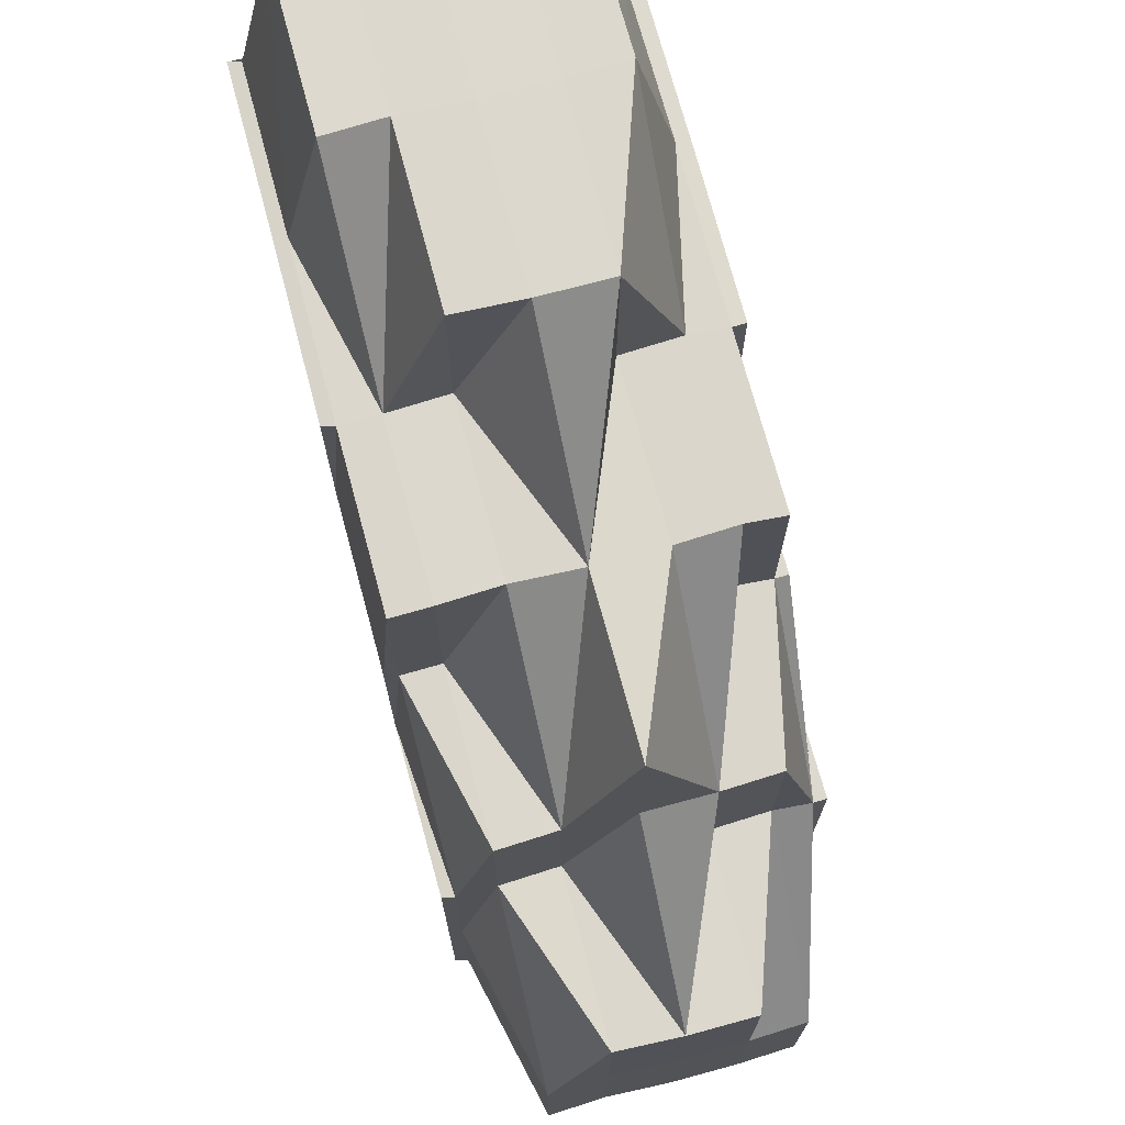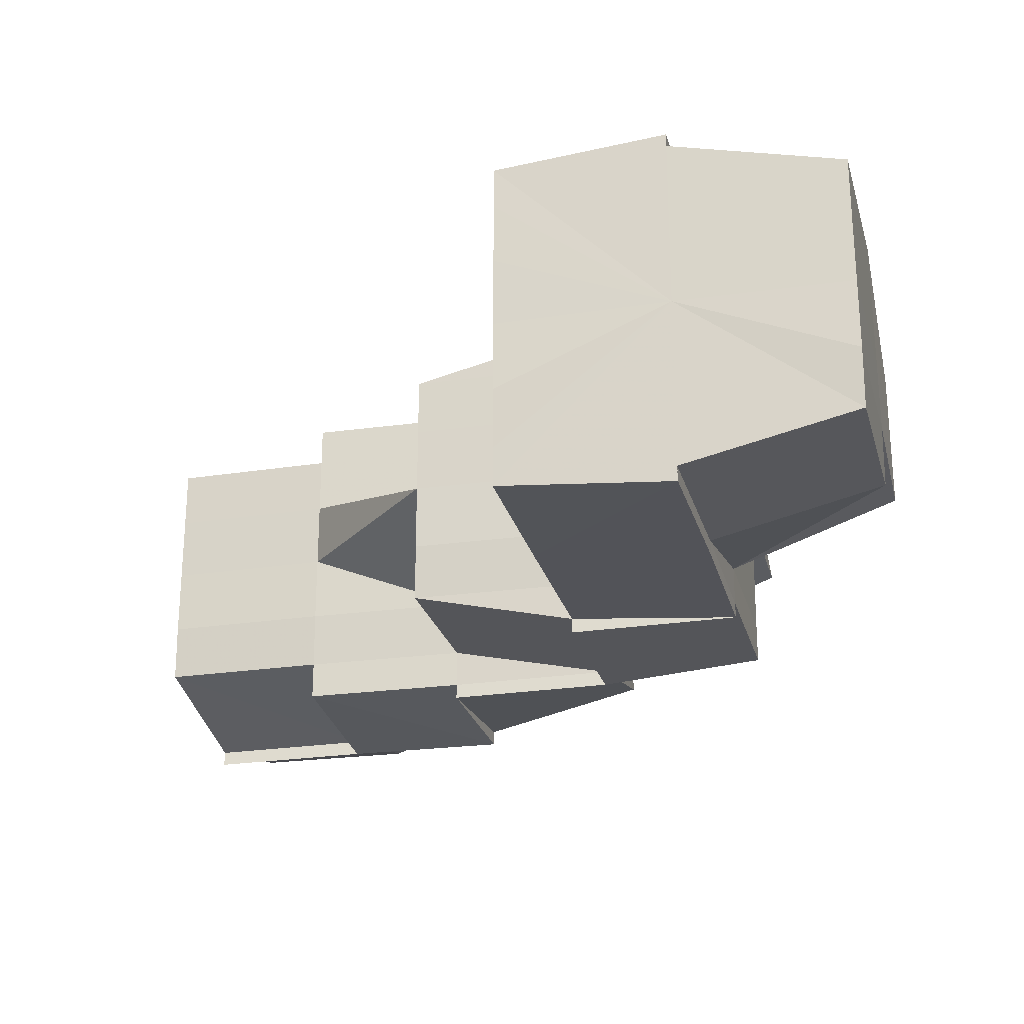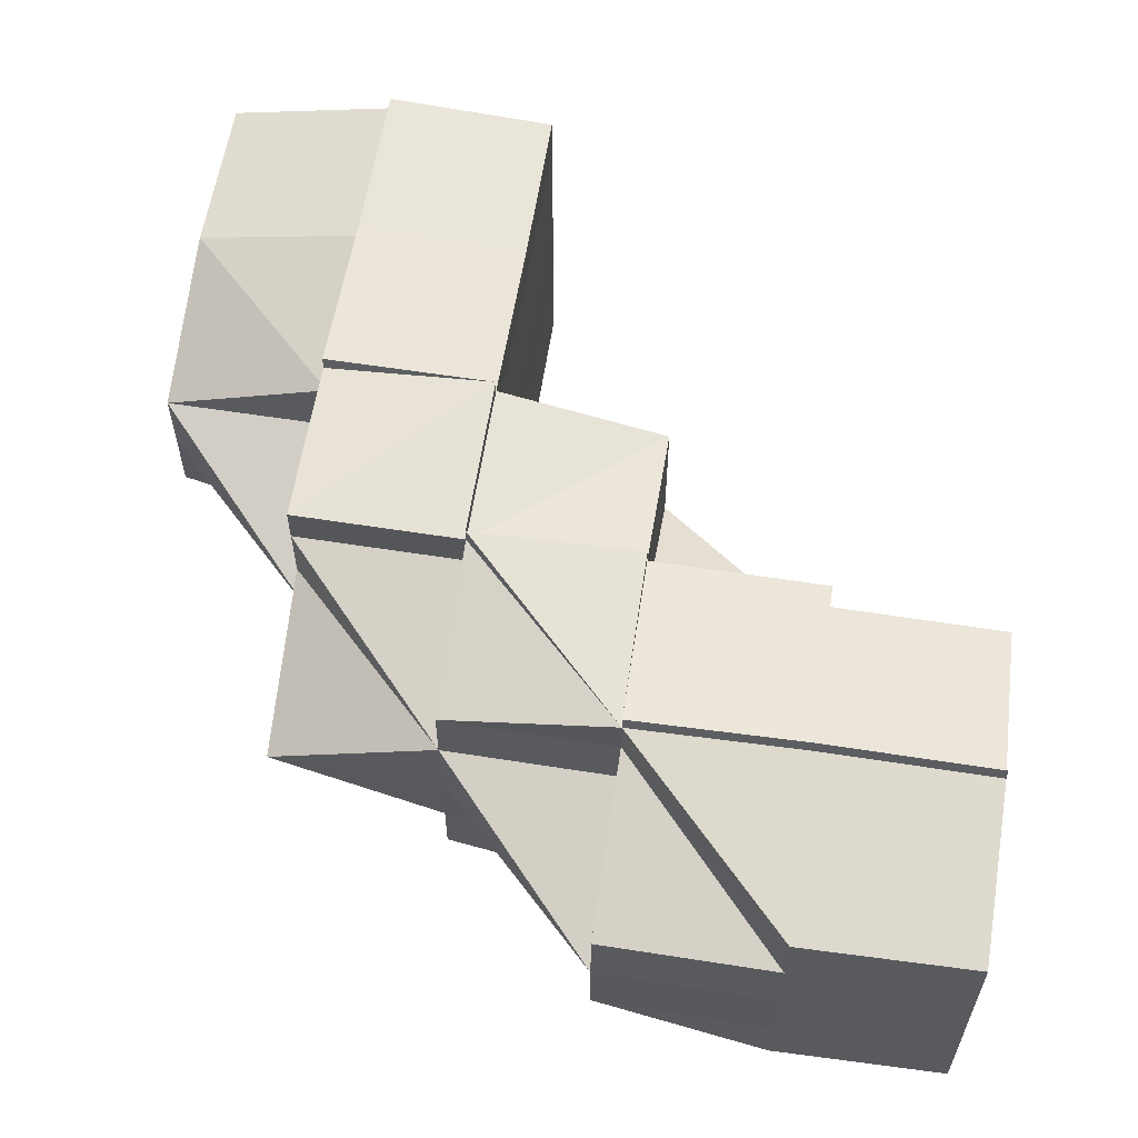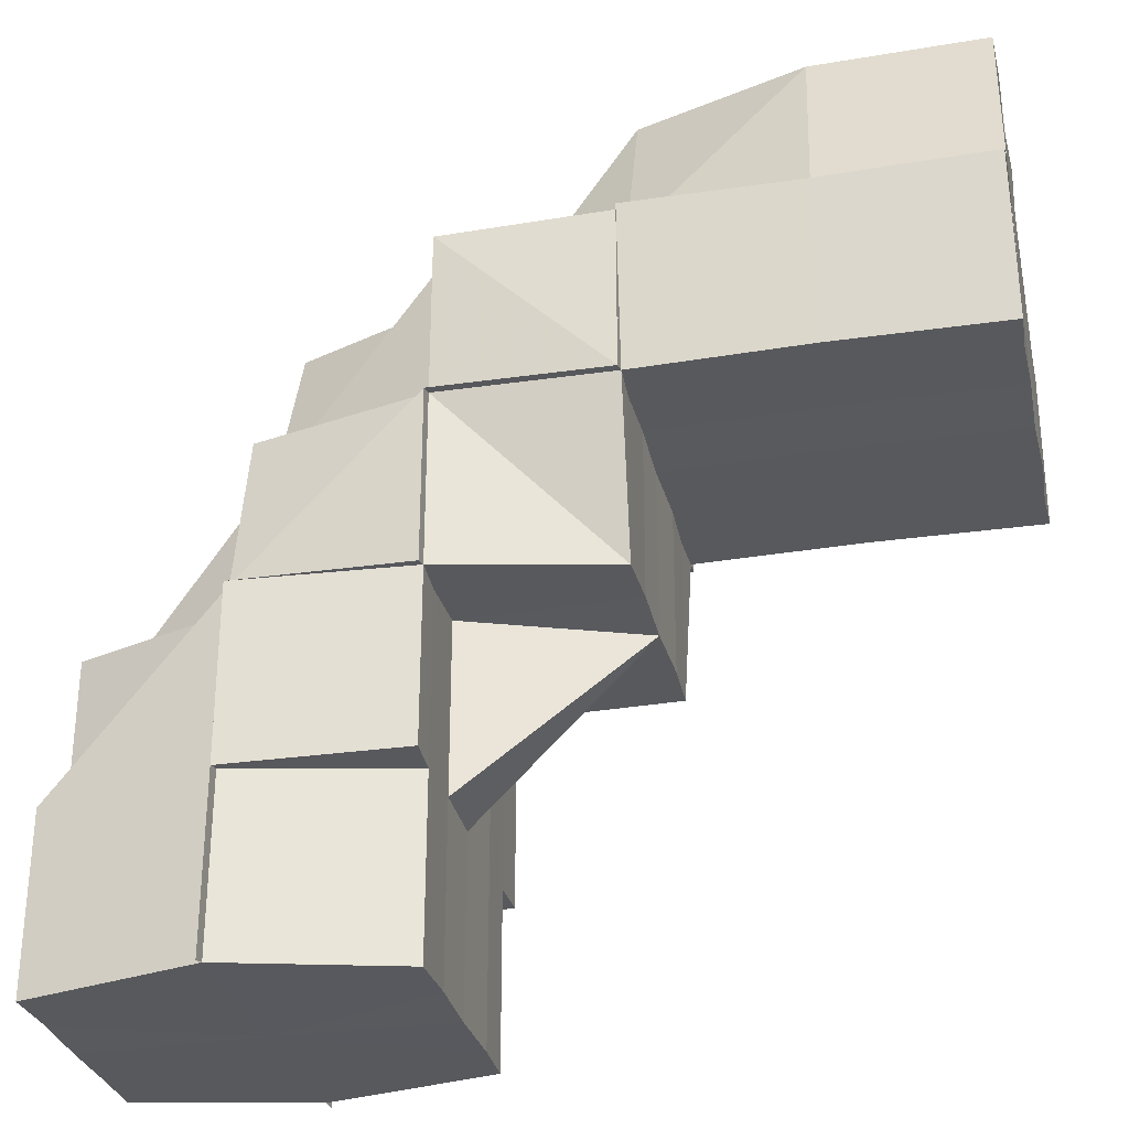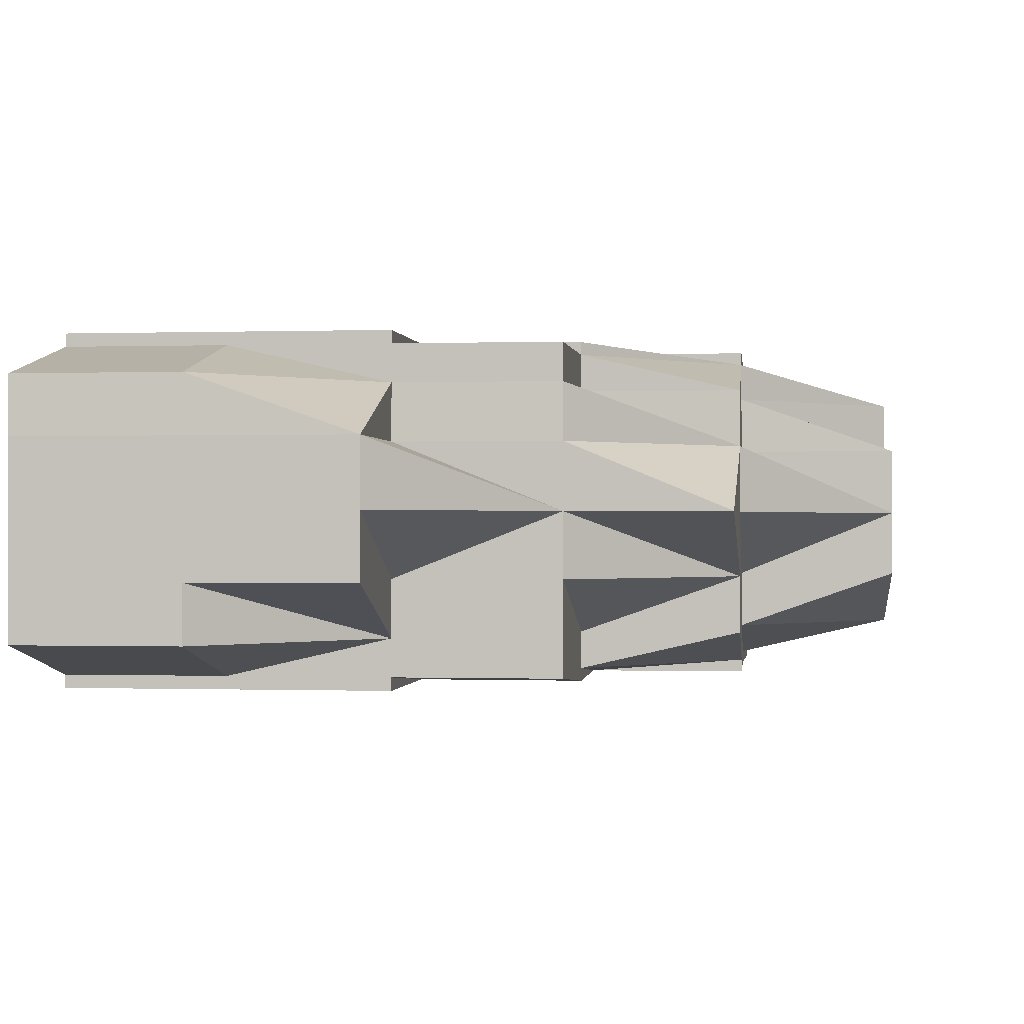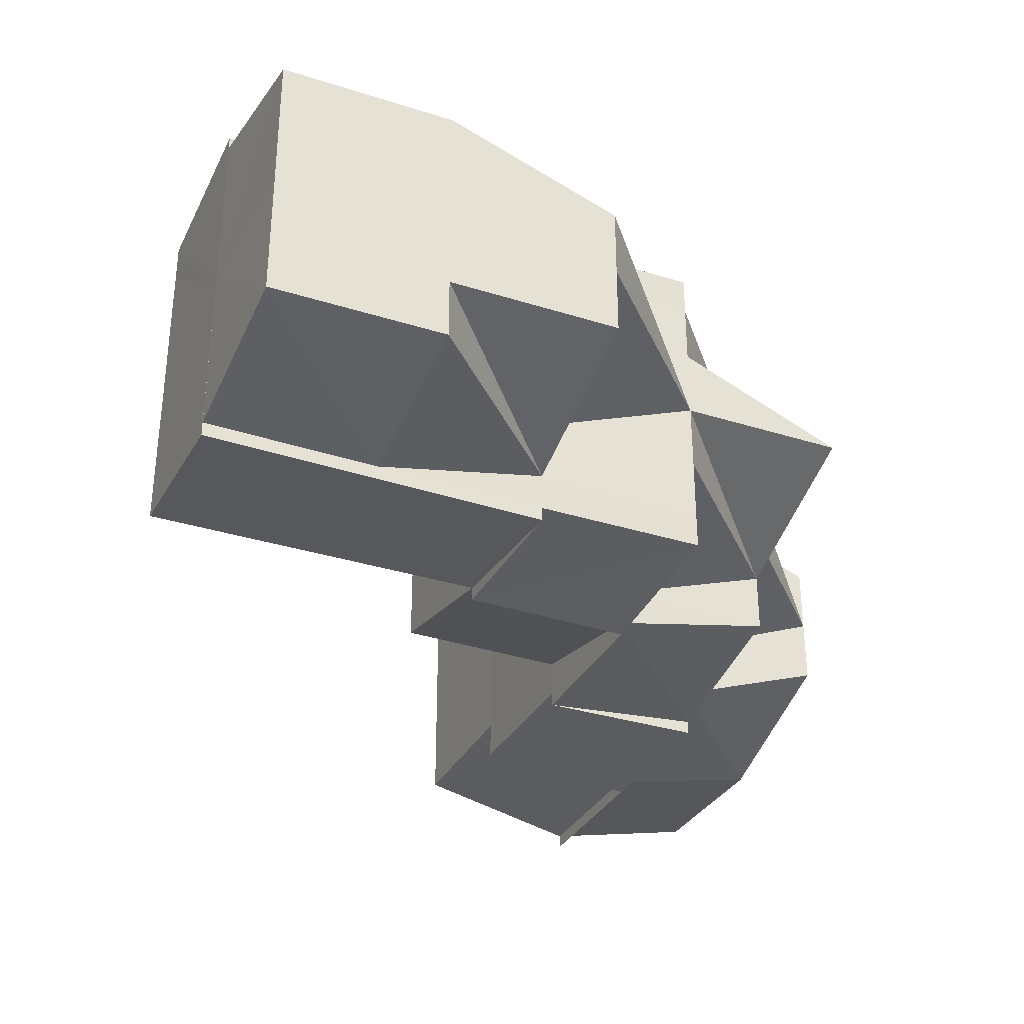
<metadata>
{"format":"obj","ext":"obj","renderer":"f3d","projection":"perspective","resolution":1024,"background":"white","views":[{"elev":72.7,"azim":-105.0,"up":"+Y"},{"elev":-24.1,"azim":103.8,"up":"+Z"},{"elev":58.6,"azim":-81.2,"up":"+Z"},{"elev":-30.2,"azim":12.8,"up":"+Y"},{"elev":-0.4,"azim":-172.9,"up":"+Z"},{"elev":-32.9,"azim":155.7,"up":"+Z"}]}
</metadata>
<code>
o 15464
v 2229 1872 11.82
v 2229 1872 11.82
v 2229 1872 11.82
v 2229 1872 11.83
v 2229 1872 11.83
v 2229 1872 11.82
v 2229 1872 11.83
v 2229 1872 11.83
v 2229 1872 11.83
v 2229 1872 11.83
v 2229 1872 11.83
v 2229 1873 11.83
v 2229 1873 11.82
v 2229 1873 11.83
v 2229 1873 11.83
v 2229 1873 11.83
v 2229 1872 11.83
v 2229 1872 11.83
v 2229 1873 11.83
v 2229 1872 11.83
v 2229 1873 11.83
v 2229 1873 11.83
v 2229 1872 11.83
v 2229 1872 11.83
v 2229 1872 11.83
v 2229 1872 11.83
v 2229 1873 11.83
v 2229 1873 11.83
v 2229 1873 11.83
v 2229 1872 11.83
v 2229 1872 11.83
v 2229 1872 11.83
v 2229 1872 11.83
v 2229 1873 11.83
v 2229 1873 11.83
v 2229 1873 11.83
v 2229 1873 11.82
v 2229 1873 11.83
v 2229 1873 11.83
v 2229 1873 11.83
v 2229 1873 11.83
v 2229 1873 11.83
v 2229 1873 11.83
v 2229 1873 11.83
v 2229 1873 11.83
v 2229 1873 11.83
v 2229 1873 11.83
v 2229 1873 11.83
v 2229 1873 11.83
v 2229 1873 11.83
v 2229 1873 11.83
v 2229 1873 11.83
v 2229 1873 11.83
v 2229 1873 11.83
v 2229 1873 11.83
v 2229 1873 11.83
v 2229 1873 11.83
v 2229 1873 11.83
v 2229 1873 11.83
v 2229 1873 11.83
v 2229 1873 11.83
v 2229 1873 11.83
v 2229 1873 11.82
v 2229 1873 11.83
v 2229 1873 11.82
v 2229 1873 11.82
v 2229 1873 11.82
v 2229 1873 11.82
v 2229 1873 11.82
v 2229 1873 11.82
v 2229 1873 11.81
v 2229 1873 11.82
v 2229 1873 11.82
v 2229 1873 11.82
v 2229 1873 11.82
v 2229 1873 11.82
v 2229 1873 11.82
v 2229 1873 11.81
v 2229 1873 11.82
v 2229 1873 11.81
v 2229 1873 11.81
v 2229 1873 11.82
v 2229 1873 11.82
v 2229 1873 11.82
v 2229 1873 11.82
v 2229 1873 11.81
v 2229 1873 11.81
v 2229 1873 11.81
v 2229 1873 11.81
v 2229 1873 11.81
v 2229 1873 11.81
v 2229 1873 11.82
v 2229 1873 11.81
v 2229 1873 11.82
v 2229 1873 11.82
v 2229 1873 11.82
v 2229 1873 11.82
v 2229 1873 11.82
v 2229 1873 11.82
v 2229 1873 11.82
v 2229 1873 11.82
v 2229 1873 11.82
v 2229 1873 11.82
v 2229 1873 11.82
v 2229 1873 11.82
v 2229 1873 11.82
v 2229 1873 11.82
v 2229 1873 11.82
v 2229 1873 11.82
v 2229 1873 11.83
v 2229 1873 11.82
v 2229 1873 11.81
v 2229 1873 11.83
v 2229 1873 11.83
v 2229 1873 11.82
v 2229 1873 11.83
v 2229 1873 11.82
v 2229 1873 11.83
v 2229 1873 11.83
v 2229 1873 11.83
v 2229 1873 11.83
v 2229 1873 11.82
v 2229 1873 11.82
v 2229 1873 11.82
v 2229 1873 11.82
v 2229 1873 11.82
v 2229 1873 11.82
v 2229 1873 11.83
v 2229 1873 11.83
v 2229 1873 11.83
v 2229 1873 11.83
v 2229 1873 11.83
v 2229 1873 11.83
v 2229 1873 11.83
v 2229 1873 11.83
v 2229 1873 11.83
v 2229 1873 11.83
v 2229 1873 11.83
v 2229 1873 11.83
v 2229 1873 11.83
v 2229 1873 11.83
v 2229 1873 11.83
v 2229 1873 11.83
v 2229 1873 11.83
v 2229 1873 11.83
v 2229 1873 11.83
v 2229 1873 11.83
v 2229 1873 11.82
v 2229 1873 11.82
v 2229 1873 11.82
v 2229 1873 11.82
v 2229 1873 11.82
v 2229 1873 11.82
v 2229 1873 11.83
v 2229 1873 11.82
v 2229 1873 11.82
v 2229 1873 11.82
v 2229 1873 11.83
v 2229 1873 11.83
v 2229 1872 11.82
v 2229 1872 11.82
v 2229 1873 11.82
v 2229 1873 11.82
v 2229 1873 11.83
v 2229 1873 11.83
v 2229 1872 11.83
v 2229 1873 11.83
v 2229 1873 11.83
v 2229 1873 11.83
v 2229 1873 11.83
v 2229 1872 11.82
v 2229 1872 11.82
v 2229 1872 11.82
v 2229 1872 11.81
v 2229 1873 11.82
v 2229 1872 11.81
v 2229 1872 11.81
v 2229 1873 11.82
v 2229 1873 11.82
v 2229 1872 11.81
v 2229 1872 11.81
v 2229 1872 11.81
v 2229 1873 11.82
v 2229 1872 11.81
v 2229 1873 11.81
v 2229 1873 11.82
v 2229 1873 11.82
v 2229 1873 11.82
v 2229 1872 11.81
v 2229 1872 11.81
v 2229 1873 11.82
v 2229 1873 11.81
v 2229 1872 11.81
v 2229 1872 11.81
v 2229 1872 11.81
v 2229 1872 11.82
v 2229 1873 11.81
v 2229 1872 11.81
v 2229 1873 11.81
v 2229 1873 11.81
v 2229 1873 11.81
v 2229 1873 11.81
v 2229 1873 11.81
v 2229 1873 11.81
v 2229 1873 11.82
v 2229 1873 11.81
v 2229 1873 11.81
v 2229 1873 11.81
v 2229 1873 11.81
v 2229 1873 11.81
v 2229 1873 11.81
v 2229 1873 11.82
v 2229 1873 11.81
v 2229 1873 11.81
v 2229 1873 11.81
v 2229 1873 11.81
v 2229 1873 11.81
v 2229 1873 11.81
v 2229 1873 11.81
v 2229 1873 11.81
v 2229 1873 11.82
v 2229 1873 11.82
v 2229 1873 11.82
v 2229 1873 11.82
v 2229 1872 11.82
v 2229 1872 11.82
v 2229 1872 11.82
v 2229 1872 11.82
v 2229 1872 11.82
v 2229 1872 11.82
v 2229 1873 11.82
v 2229 1873 11.82
v 2229 1872 11.82
v 2229 1872 11.82
v 2229 1872 11.83
v 2229 1872 11.83
v 2229 1872 11.83
v 2229 1872 11.83
v 2229 1872 11.83
v 2229 1872 11.83
v 2229 1872 11.83
v 2229 1873 11.82
v 2229 1873 11.83
v 2229 1873 11.83
v 2229 1873 11.83
v 2229 1872 11.81
v 2229 1872 11.81
v 2229 1872 11.81
v 2229 1872 11.82
v 2229 1872 11.82
v 2229 1872 11.81
v 2229 1872 11.81
v 2229 1872 11.83
v 2229 1872 11.83
v 2229 1872 11.83
v 2229 1872 11.83
v 2229 1872 11.83
v 2229 1872 11.83
v 2229 1872 11.83
v 2229 1872 11.83
v 2229 1872 11.83
v 2229 1873 11.81
v 2229 1873 11.81
v 2229 1872 11.81
v 2229 1872 11.81
v 2229 1873 11.81
v 2229 1872 11.82
v 2229 1873 11.83
v 2229 1873 11.83
v 2229 1873 11.83
v 2229 1873 11.83
v 2229 1873 11.82
v 2229 1873 11.81
v 2229 1873 11.81
v 2229 1873 11.81
v 2229 1873 11.81
v 2229 1873 11.81
v 2229 1873 11.83
v 2229 1873 11.83
v 2229 1873 11.83
v 2229 1873 11.83
v 2229 1873 11.83
v 2229 1873 11.83
v 2229 1873 11.83
v 2229 1873 11.83
v 2229 1873 11.83
v 2229 1873 11.83
v 2229 1873 11.83
v 2229 1873 11.83
v 2229 1873 11.83
v 2229 1873 11.83
v 2229 1873 11.83
v 2229 1873 11.83
v 2229 1873 11.82
v 2229 1873 11.82
v 2229 1873 11.82
v 2229 1873 11.81
v 2229 1873 11.81
v 2229 1873 11.81
v 2229 1873 11.81
v 2229 1873 11.81
v 2229 1873 11.82
v 2229 1873 11.82
v 2229 1873 11.82
v 2229 1873 11.82
v 2229 1873 11.82
v 2229 1873 11.82
v 2229 1873 11.82
v 2229 1873 11.82
v 2229 1873 11.82
v 2229 1873 11.83
v 2229 1873 11.81
v 2229 1873 11.81
v 2229 1873 11.81
v 2229 1873 11.82
v 2229 1873 11.82
v 2229 1873 11.82
v 2229 1873 11.82
v 2229 1873 11.83
v 2229 1873 11.83
v 2229 1873 11.83
v 2229 1873 11.82
v 2229 1873 11.83
v 2229 1873 11.83
v 2229 1873 11.83
v 2229 1873 11.83
v 2229 1873 11.83
v 2229 1873 11.83
v 2229 1873 11.83
v 2229 1873 11.83
v 2229 1873 11.83
v 2229 1873 11.83
v 2229 1873 11.83
v 2229 1873 11.83
v 2229 1873 11.83
v 2229 1873 11.83
v 2229 1873 11.83
v 2229 1873 11.83
v 2229 1873 11.83
v 2229 1873 11.83
v 2229 1873 11.83
v 2229 1873 11.83
v 2229 1873 11.83
v 2229 1873 11.82
v 2229 1873 11.81
v 2229 1873 11.81
v 2229 1873 11.82
v 2229 1873 11.82
v 2229 1873 11.82
v 2229 1873 11.82
v 2229 1873 11.83
v 2229 1873 11.83
v 2229 1873 11.83
v 2229 1873 11.82
v 2229 1873 11.81
v 2229 1873 11.81
v 2229 1873 11.81
v 2229 1873 11.81
v 2229 1873 11.81
v 2229 1873 11.81
v 2229 1873 11.81
v 2229 1872 11.82
v 2229 1872 11.82
v 2229 1872 11.82
v 2229 1872 11.82
v 2229 1872 11.83
v 2229 1872 11.81
v 2229 1872 11.83
v 2229 1872 11.82
v 2229 1872 11.83
v 2229 1872 11.82
v 2229 1872 11.83
v 2229 1872 11.82
v 2229 1872 11.83
f 1 2 3
f 4 5 1
f 5 2 6
f 7 8 4
f 9 10 7
f 8 5 11
f 5 12 13
f 8 14 5
f 15 16 5
f 17 8 18
f 17 19 20
f 21 22 17
f 23 21 24
f 25 26 24
f 26 27 28
f 29 27 30
f 24 30 31
f 32 28 31
f 33 34 32
f 35 36 34
f 37 35 38
f 36 39 40
f 39 41 42
f 43 44 42
f 45 42 46
f 47 40 45
f 48 41 49
f 50 51 49
f 52 53 51
f 47 54 55
f 56 57 54
f 58 59 47
f 38 56 60
f 60 61 62
f 63 64 56
f 65 66 58
f 67 68 65
f 69 70 67
f 71 72 69
f 72 73 74
f 73 63 75
f 76 74 77
f 78 79 76
f 80 81 78
f 82 83 78
f 84 85 83
f 78 86 87
f 88 89 87
f 90 91 89
f 92 90 93
f 94 92 95
f 96 95 97
f 98 99 96
f 100 101 95
f 99 101 100
f 102 100 103
f 99 104 101
f 105 106 104
f 99 107 104
f 108 104 109
f 110 107 99
f 109 111 88
f 111 112 86
f 113 110 114
f 114 110 115
f 110 116 107
f 116 117 107
f 116 118 117
f 119 116 110
f 119 120 116
f 121 119 110
f 122 117 123
f 123 124 125
f 117 126 124
f 117 124 127
f 128 119 121
f 128 129 119
f 130 129 128
f 131 128 121
f 132 128 131
f 131 121 133
f 134 135 128
f 136 134 137
f 133 121 138
f 139 133 140
f 141 133 139
f 141 142 143
f 133 138 144
f 145 146 138
f 138 147 148
f 144 138 149
f 138 99 149
f 144 149 150
f 150 151 152
f 144 150 153
f 154 144 155
f 153 150 156
f 150 100 156
f 155 156 157
f 158 159 154
f 5 153 2
f 2 153 160
f 2 160 161
f 162 163 160
f 164 40 159
f 164 159 14
f 165 14 166
f 167 168 159
f 48 167 165
f 167 169 170
f 3 160 171
f 160 172 173
f 171 172 174
f 160 175 172
f 176 177 174
f 175 178 179
f 177 180 181
f 172 182 181
f 175 183 172
f 172 183 184
f 183 185 184
f 186 187 183
f 183 188 185
f 188 93 185
f 189 185 190
f 188 191 192
f 193 194 189
f 189 195 196
f 193 197 198
f 197 199 195
f 200 192 201
f 202 203 201
f 204 192 205
f 206 207 204
f 208 206 209
f 206 210 211
f 93 211 212
f 213 214 211
f 215 216 214
f 217 215 218
f 219 217 220
f 221 212 222
f 223 222 224
f 204 221 225
f 225 221 226
f 225 226 227
f 228 225 229
f 229 226 230
f 231 232 226
f 226 223 233
f 226 233 234
f 223 75 233
f 230 233 235
f 233 75 236
f 233 236 237
f 235 236 238
f 238 239 240
f 236 239 241
f 236 34 239
f 242 243 236
f 236 244 245
f 246 247 248
f 246 247 228
f 247 249 250
f 247 251 252
f 253 254 255
f 256 254 257
f 253 258 259
f 9 254 260
f 261 258 260
f 262 263 264
f 265 266 267
f 268 269 270
f 270 271 272
f 273 274 275
f 276 274 277
f 278 279 280
f 281 279 282
f 283 284 282
f 285 286 287
f 288 289 290
f 291 292 293
f 294 295 296
f 297 298 299
f 300 298 301
f 220 302 303
f 303 302 304
f 302 305 306
f 304 307 308
f 302 307 68
f 302 309 307
f 307 309 310
f 307 310 66
f 308 310 311
f 312 313 302
f 313 314 302
f 314 315 302
f 314 315 316
f 215 314 316
f 315 317 316
f 317 318 310
f 317 318 316
f 318 319 316
f 318 319 320
f 310 320 321
f 310 322 320
f 311 320 323
f 319 324 316
f 319 324 325
f 323 325 326
f 320 327 325
f 320 325 59
f 324 328 329
f 325 329 330
f 325 331 332
f 332 333 334
f 335 336 333
f 324 335 316
f 335 135 316
f 337 335 132
f 338 337 339
f 338 340 341
f 342 340 343
f 344 345 316
f 344 345 346
f 347 344 316
f 347 344 348
f 349 347 316
f 349 347 124
f 124 350 348
f 351 349 316
f 351 349 117
f 352 351 316
f 352 351 116
f 353 352 316
f 353 352 119
f 124 348 111
f 111 348 346
f 348 354 346
f 111 346 355
f 356 346 357
f 346 358 213
f 358 359 360
f 346 360 361
f 362 363 364
f 363 365 364
f 366 362 364
f 365 367 364
f 368 366 364
f 367 369 364
f 370 368 364
f 369 371 364
f 372 370 364
f 371 373 364
f 374 372 364
f 373 374 364

</code>
